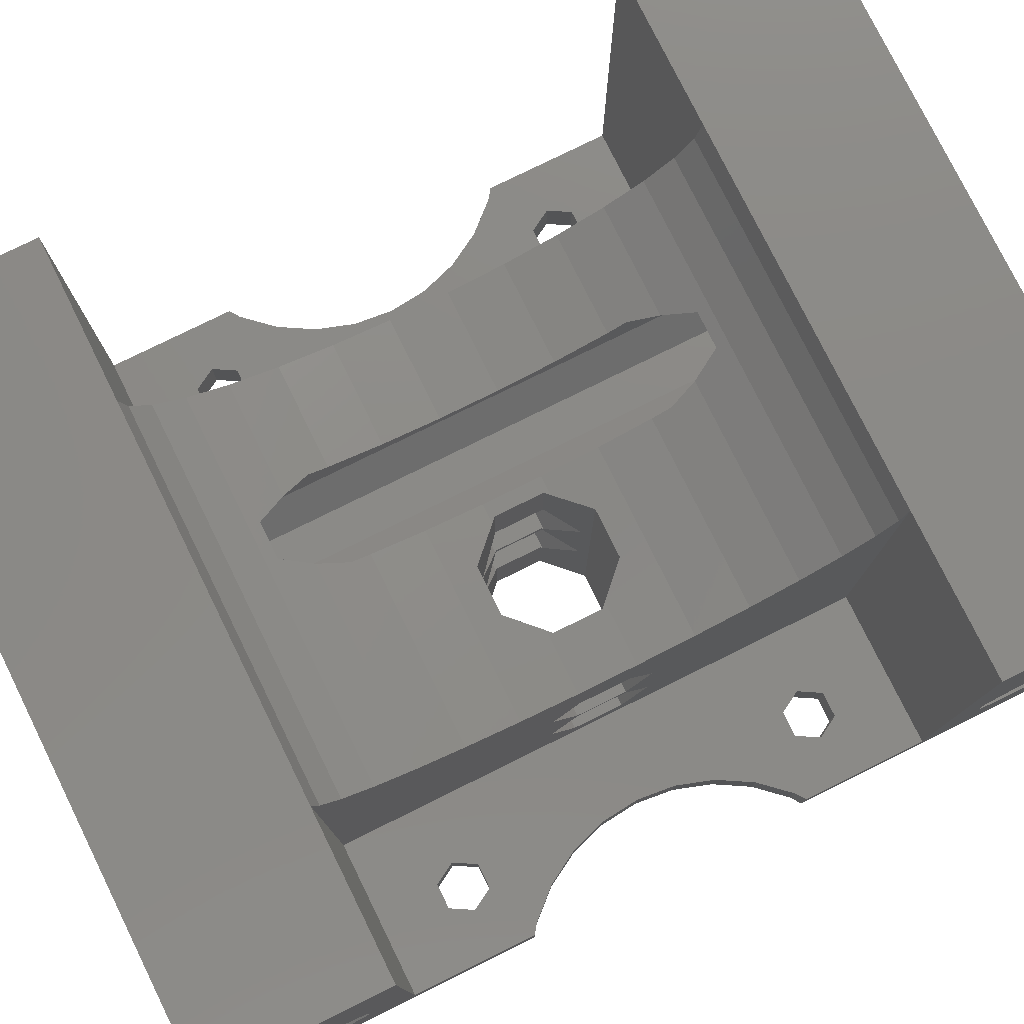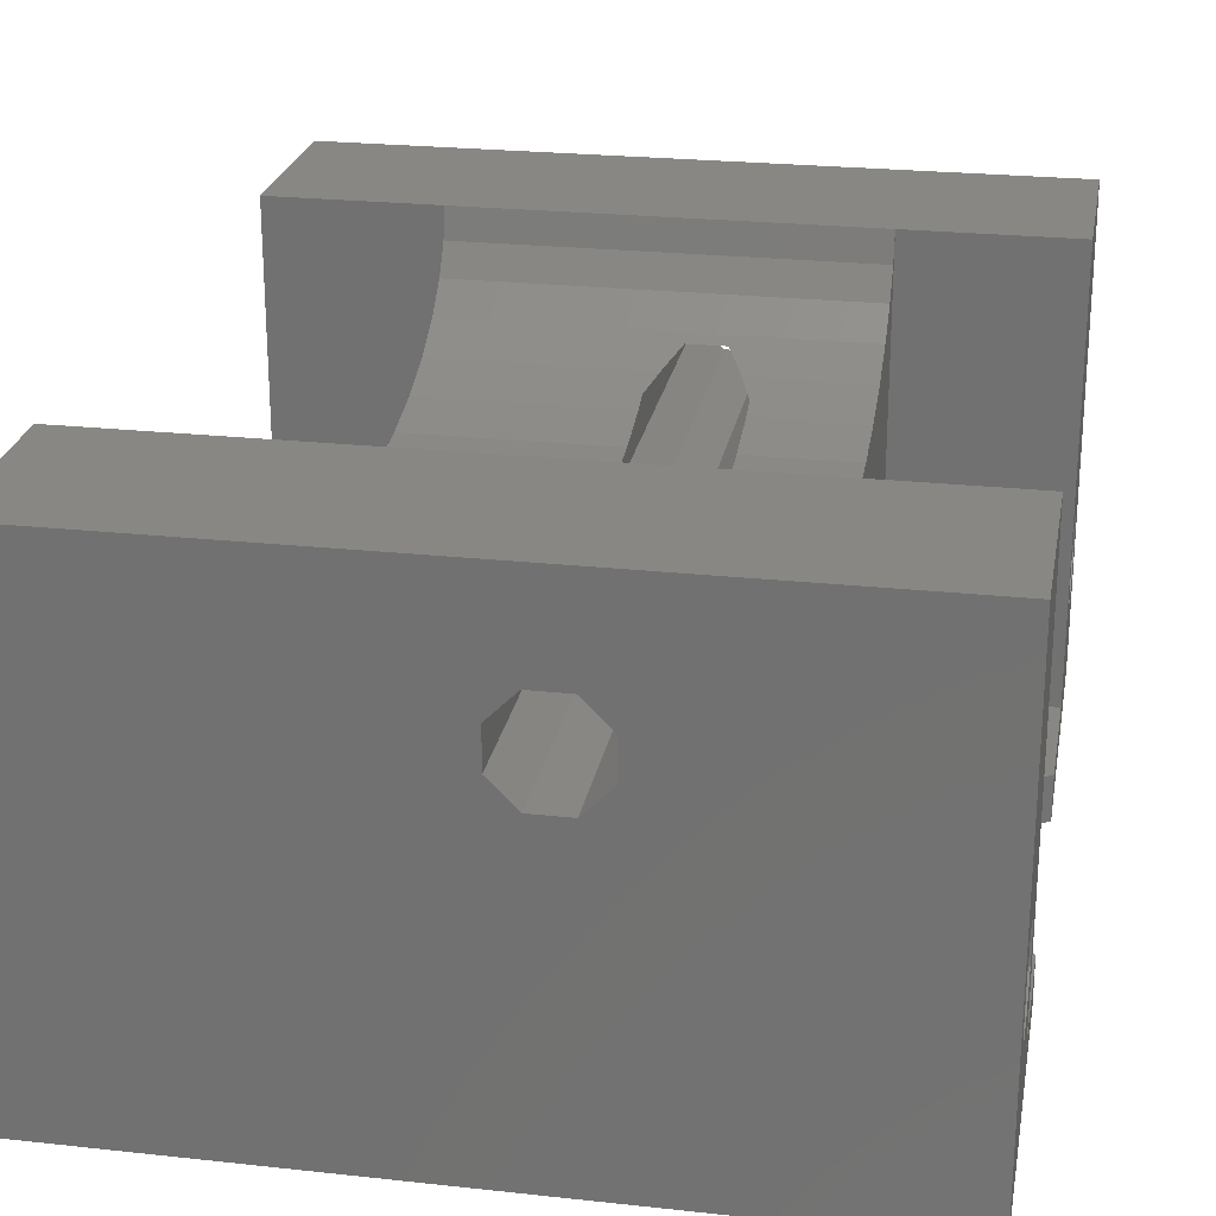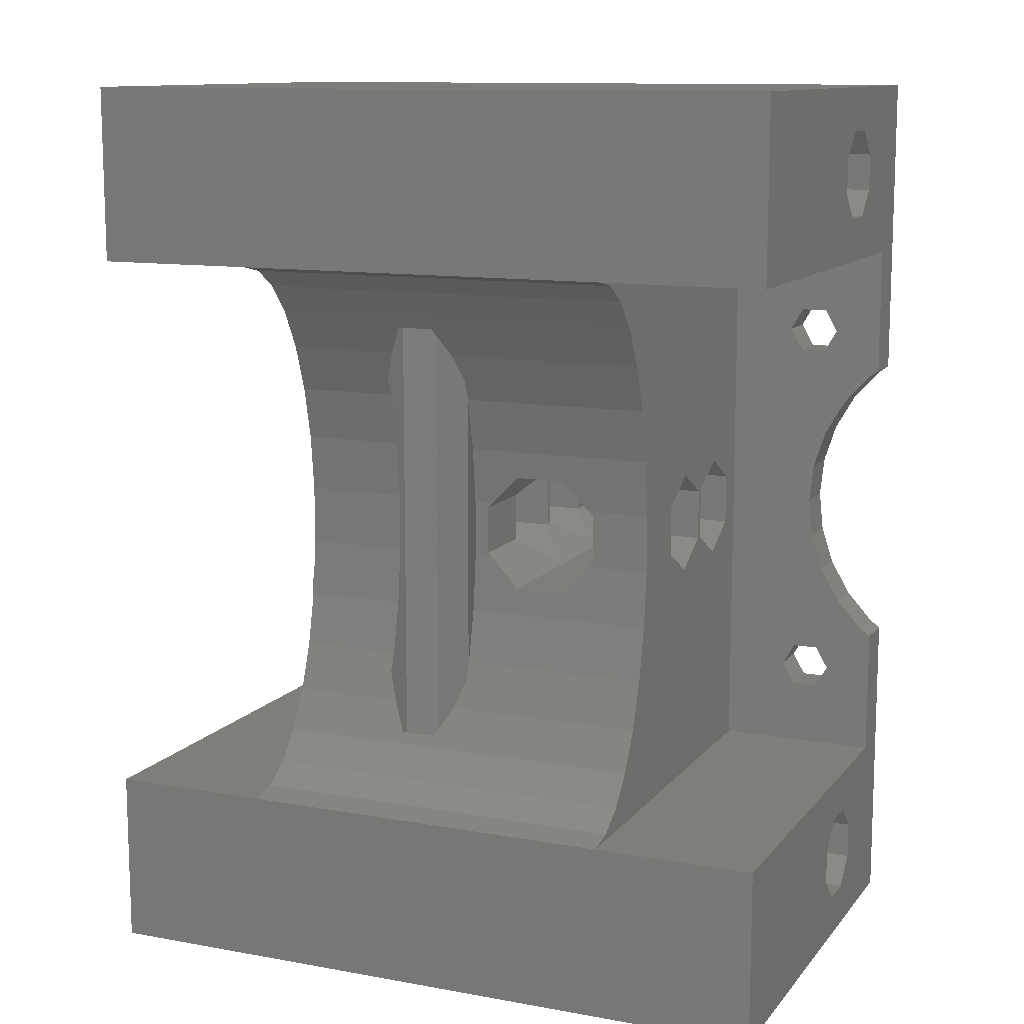
<metadata>
{"format":"stl","ext":"stl","renderer":"f3d","projection":"perspective","resolution":1024,"background":"white","views":[{"elev":78.3,"azim":63.7,"up":"+Z"},{"elev":24.2,"azim":-169.8,"up":"+Z"},{"elev":11.7,"azim":23.4,"up":"+Y"}]}
</metadata>
<code>
# stl→obj: 368 verts, 784 faces
v -24 -31 32
v -24 -31 0
v 24 -31 0
v -4.244 -31 20
v -6.003 -31 24.24
v -6.003 -31 21.76
v -4.244 -31 26
v 24 -31 32
v 0.002608 -31 24.24
v 0.002608 -31 21.76
v -1.756 -31 26
v -1.756 -31 20
v 9.003 1.658 0
v 19.28 -2.703 0
v 9.003 -1.658 0
v -18.12 -11.48 0
v -23.3 -9.661 0
v -21.48 -7.641 0
v -10.3 -28 0
v -19.88 -14.52 0
v -18.12 -14.52 0
v -17.25 -13 0
v -20.12 -5.288 0
v -23.3 9.661 0
v -24 10.17 0
v -24 31 0
v -10.3 28 0
v 24 31 0
v 2.299 28 0
v 3.342 4.003 0
v 2.299 4 0
v 6.658 4.003 0
v 21.48 -7.641 0
v 20.12 -5.288 0
v 23.3 -9.661 0
v 19.88 11.48 0
v 23.3 9.661 0
v 18.12 11.48 0
v 24 -10.17 0
v -20.75 -13 0
v -19.88 -11.48 0
v -24 -10.17 0
v -10.3 -4 0
v -19.88 11.48 0
v -18.12 11.48 0
v -20.75 13 0
v -20.12 5.288 0
v -21.48 7.641 0
v -19.88 14.52 0
v -18.12 14.52 0
v -17.25 13 0
v -19.28 -2.703 0
v -19 0 0
v -19.28 2.703 0
v 2.299 -4 0
v 2.299 -28 0
v 0.997 1.658 0
v 0.997 -1.658 0
v -10.3 4 0
v 20.12 5.288 0
v 19.28 2.703 0
v 19.88 14.52 0
v 21.48 7.641 0
v 6.658 -4.003 0
v 3.342 -4.003 0
v 17.25 -13 0
v 19 0 0
v 18.12 -11.48 0
v 18.12 -14.52 0
v 20.75 13 0
v 19.88 -14.52 0
v 20.75 -13 0
v 19.88 -11.48 0
v 24 10.17 0
v 18.12 14.52 0
v 17.25 13 0
v -24 -19 3
v -24 -23.76 7.497
v -24 -26.24 7.497
v -24 -28 11.74
v -24 -28 9.256
v -24 -22 9.256
v -24 -22 11.74
v -24 -23.76 13.5
v -24 -10.17 3
v -24 -26.24 13.5
v -24 -19 32
v -13 -19 32
v 23 -19 32
v 24 -19 32
v -0 -19 32
v 24 -19 3
v 24 -22 11.74
v 24 -26.24 7.497
v 24 -28 9.256
v 24 -23.76 7.497
v 24 -28 11.74
v 24 -26.24 13.5
v 24 -22 9.256
v 24 -23.76 13.5
v 24 -10.17 3
v -4.244 31 20
v -6.003 31 21.76
v -6.003 9.5 23.77
v -6.003 5.871 22.96
v -6.003 -1.986 22.55
v -6.003 1.986 22.55
v -6.003 10.8 24.24
v -6.003 -5.871 22.96
v -6.003 -9.5 23.77
v -6.003 -10.8 24.24
v -6.003 31 24.24
v -1.756 31 20
v 0.002608 31 21.76
v 0.002608 5.871 22.96
v 0.002608 1.986 22.55
v 0.002608 -9.5 23.77
v 0.002608 -10.8 24.24
v 0.002608 -5.871 22.96
v 0.002608 -1.986 22.55
v 0.002608 9.5 23.77
v 0.002608 10.8 24.24
v 0.002608 31 24.24
v -0.6938 -12.71 24.94
v -1.756 -14.63 26
v -4.244 -14.63 26
v -5.306 -12.71 24.94
v 23.3 -9.661 3
v 21.48 -7.641 3
v 20.12 -5.288 3
v 19.28 -2.703 3
v 19 0 3
v 19.28 2.703 3
v 20.12 5.288 3
v 21.48 7.641 3
v 23.3 9.661 3
v 24 10.17 3
v 24 28 9.256
v 24 26.24 7.497
v 24 19 3
v 24 22 9.256
v 24 23.76 7.497
v 24 22 11.74
v 24 23.76 13.5
v 24 31 32
v 24 26.24 13.5
v 24 28 11.74
v 24 19 32
v -24 31 32
v -1.756 31 26
v -4.244 31 26
v -24 10.17 3
v -24 19 3
v -24 22 11.74
v -24 19 32
v -24 28 11.74
v -24 22 9.256
v -24 23.76 13.5
v -24 23.76 7.497
v -24 28 9.256
v -24 26.24 7.497
v -24 26.24 13.5
v -23.3 9.661 3
v -21.48 7.641 3
v -20.12 5.288 3
v -19.28 2.703 3
v -19 0 3
v -19.28 -2.703 3
v -20.12 -5.288 3
v -21.48 -7.641 3
v -23.3 -9.661 3
v -20.75 -13 3
v -19.88 -14.52 3
v -19.88 -11.48 3
v -18.12 -11.48 3
v -17.25 -13 3
v -18.12 -14.52 3
v -20.75 13 3
v -19.88 11.48 3
v -19.88 14.52 3
v -18.12 14.52 3
v -17.25 13 3
v -18.12 11.48 3
v -1.13 -4 3.429
v -6.87 -4 3.429
v -6.87 -28 3.429
v -1.13 -28 3.429
v -6.87 28 3.429
v -1.13 28 3.429
v -6.87 4 3.429
v -1.13 4 3.429
v 0.997 1.658 4.969
v 0.997 -1.658 4.969
v 2.839 3.5 14.5
v 3.342 4.003 22.77
v 1.325 1.986 22.55
v 0.997 1.658 11.03
v 1.089 1.75 11.03
v 0.997 1.658 11.47
v 1.089 1.75 11.47
v 2.839 3.5 8
v 0.997 1.658 22.55
v 0.997 1.658 17.53
v 1.089 1.75 17.53
v 1.089 1.75 4.969
v 6.658 4.003 22.77
v 7.161 3.5 8
v 9.003 1.658 4.969
v 8.911 1.75 4.969
v 8.911 1.75 11.03
v 9.003 1.658 11.47
v 8.911 1.75 11.47
v 7.161 3.5 14.5
v 9.003 1.658 11.03
v 8.911 1.75 17.53
v 9.003 1.658 22.55
v 8.675 1.986 22.55
v 9.003 1.658 17.53
v 9.003 -1.658 4.969
v 8.675 -1.986 22.55
v 9.003 -1.658 22.55
v 9.003 -1.658 17.53
v 6.658 -4.003 22.77
v 8.911 -1.75 17.53
v 7.161 -3.5 8
v 7.161 -3.5 14.5
v 9.003 -1.658 11.03
v 8.911 -1.75 11.47
v 9.003 -1.658 11.47
v 8.911 -1.75 11.03
v 8.911 -1.75 4.969
v 3.342 -4.003 22.77
v 1.089 -1.75 4.969
v 1.089 -1.75 11.47
v 2.839 -3.5 8
v 0.997 -1.658 11.47
v 1.089 -1.75 11.03
v 0.997 -1.658 11.03
v 2.839 -3.5 14.5
v 1.325 -1.986 22.55
v 0.997 -1.658 22.55
v 1.089 -1.75 17.53
v 0.997 -1.658 17.53
v 17.25 -13 3
v 18.12 -14.52 3
v 18.12 -11.48 3
v 19.88 -11.48 3
v 20.75 -13 3
v 19.88 -14.52 3
v 17.25 13 3
v 18.12 11.48 3
v 18.12 14.52 3
v 19.88 14.52 3
v 20.75 13 3
v 19.88 11.48 3
v -13 19 3
v -13 -19 3
v -13 -18.58 30.02
v -13 -17.36 28.14
v -13 1.75 17.53
v -13 3.5 14.5
v -13 -1.75 17.53
v -13 -9.5 23.77
v -13 -5.871 22.96
v -13 1.986 22.55
v -13 -1.986 22.55
v -13 5.871 22.96
v -13 9.5 23.77
v -13 12.71 24.94
v -13 15.37 26.42
v -13 17.36 28.14
v -13 18.58 30.02
v -13 19 32
v -13 -1.75 4.969
v -13 -15.37 26.42
v -13 1.75 11.47
v -13 1.75 11.03
v -13 -1.75 11.47
v -13 -3.5 8
v -13 1.75 4.969
v -13 3.5 8
v -13 -3.5 14.5
v -13 -12.71 24.94
v -13 -1.75 11.03
v 13 -19 32
v 13 -18.58 30.02
v 13 -19 3
v 13 19 3
v -4.244 14.63 26
v -5.306 12.71 24.94
v -0.6938 12.71 24.94
v -1.756 14.63 26
v 13 9.5 23.77
v 13 12.71 24.94
v 13 5.871 22.96
v 13 1.986 22.55
v 13 -5.871 22.96
v 13 -1.986 22.55
v 13 -9.5 23.77
v 13 -12.71 24.94
v 13 -15.37 26.42
v 13 19 32
v -23 19 32
v 0 19 32
v -2 1.75 4.969
v -2 -1.75 4.969
v -2 3.5 8
v -2 1.75 11.03
v -2 -1.75 11.03
v -2 1.75 11.47
v -2 -1.75 11.47
v -2 3.5 14.5
v -2 1.75 17.53
v -2 -1.75 17.53
v 13 1.75 17.53
v 13 -1.75 17.53
v 13 3.5 14.5
v 13 1.75 11.47
v 13 -1.75 11.47
v 13 1.75 11.03
v 13 -1.75 11.03
v 13 3.5 8
v 13 1.75 4.969
v 13 -1.75 4.969
v 13 -3.5 8
v 13 -3.5 14.5
v -2 -3.5 14.5
v -2 -3.5 8
v 13 18.58 30.02
v 13 17.36 28.14
v 13 15.37 26.42
v 13 -17.36 28.14
v -7 -1.75 11.03
v -7 -3.5 8
v -7 -1.75 4.969
v -7 1.75 11.03
v -7 3.5 8
v -7 1.75 4.969
v -7 -1.75 17.53
v -7 -3.5 14.5
v -7 -1.75 11.47
v -7 1.75 17.53
v -7 3.5 14.5
v -7 1.75 11.47
v -2 -0.875 6.484
v -2 1.75 8
v -2 -1.75 8
v -2 -0.875 9.516
v -2 0.875 9.516
v -2 0.875 6.484
v -2 -0.875 12.98
v -2 1.75 14.5
v -2 -1.75 14.5
v -2 -0.875 16.02
v -2 0.875 16.02
v -2 0.875 12.98
v -7 0.875 6.484
v -7 -1.75 8
v -7 -0.875 6.484
v -7 1.75 8
v -7 -0.875 9.516
v -7 0.875 9.516
v -7 0.875 12.98
v -7 -1.75 14.5
v -7 -0.875 12.98
v -7 1.75 14.5
v -7 -0.875 16.02
v -7 0.875 16.02
f 1 2 3
f 4 1 3
f 5 1 6
f 7 1 5
f 8 1 7
f 9 10 8
f 8 7 11
f 12 4 3
f 8 10 3
f 10 12 3
f 6 1 4
f 11 9 8
f 13 14 15
f 16 17 18
f 19 20 21
f 19 21 22
f 16 18 23
f 24 25 26
f 27 26 28
f 29 30 31
f 29 32 30
f 33 3 34
f 35 3 33
f 36 37 38
f 39 3 35
f 40 17 41
f 40 42 17
f 2 42 40
f 41 17 16
f 2 40 20
f 43 44 45
f 19 22 23
f 43 24 44
f 24 26 46
f 24 46 44
f 22 16 23
f 43 47 48
f 49 26 50
f 50 26 51
f 19 52 53
f 43 48 24
f 46 26 49
f 54 47 43
f 2 20 19
f 2 19 3
f 55 3 56
f 19 56 3
f 57 58 59
f 19 53 54
f 29 27 28
f 45 51 59
f 19 23 52
f 29 60 61
f 57 31 30
f 62 29 28
f 29 63 60
f 64 3 65
f 31 57 59
f 55 58 3
f 29 38 63
f 15 3 64
f 66 15 14
f 29 67 14
f 29 14 32
f 13 32 14
f 29 61 67
f 3 15 66
f 68 66 14
f 3 66 69
f 70 37 36
f 3 69 71
f 3 71 72
f 3 72 14
f 72 73 14
f 70 74 37
f 63 38 37
f 75 29 62
f 74 70 28
f 70 62 28
f 68 14 73
f 34 3 14
f 43 45 59
f 43 59 55
f 59 51 26
f 19 54 43
f 59 26 27
f 29 75 76
f 65 3 58
f 58 55 59
f 29 76 38
f 2 77 42
f 78 77 79
f 2 1 80
f 2 80 81
f 2 81 79
f 2 79 77
f 82 77 78
f 83 77 82
f 84 1 83
f 85 42 77
f 86 1 84
f 80 1 86
f 83 1 87
f 77 83 87
f 87 1 8
f 88 87 89
f 89 87 8
f 90 89 8
f 91 88 89
f 92 3 39
f 92 90 93
f 94 3 92
f 8 3 95
f 96 94 92
f 8 95 97
f 8 97 98
f 93 99 92
f 8 98 100
f 93 90 8
f 95 3 94
f 100 93 8
f 99 96 92
f 101 92 39
f 6 4 102
f 103 6 102
f 103 104 105
f 106 6 107
f 107 103 105
f 108 104 103
f 109 5 106
f 110 5 109
f 111 5 110
f 5 6 106
f 6 103 107
f 103 112 108
f 4 12 113
f 102 4 113
f 12 10 114
f 113 12 114
f 115 114 116
f 117 9 118
f 10 9 119
f 10 119 120
f 10 120 114
f 120 116 114
f 114 121 122
f 114 122 123
f 119 9 117
f 121 114 115
f 118 9 124
f 124 9 11
f 124 11 125
f 11 7 125
f 125 7 126
f 126 7 127
f 127 7 5
f 127 5 111
f 35 128 39
f 39 128 101
f 35 33 129
f 128 35 129
f 33 34 130
f 129 33 130
f 34 14 131
f 130 34 131
f 14 67 132
f 131 14 132
f 132 67 61
f 133 132 61
f 133 61 60
f 134 133 60
f 134 60 63
f 135 134 63
f 135 63 37
f 136 135 37
f 136 37 74
f 137 136 74
f 137 74 28
f 138 139 28
f 140 137 28
f 141 140 28
f 142 141 28
f 143 144 145
f 141 143 140
f 145 144 146
f 145 147 28
f 145 146 147
f 147 138 28
f 139 142 28
f 148 143 145
f 148 140 143
f 26 149 28
f 150 149 145
f 103 149 112
f 102 149 103
f 28 149 102
f 114 28 113
f 150 145 123
f 28 114 145
f 114 123 145
f 151 149 150
f 112 149 151
f 113 28 102
f 25 152 26
f 26 152 153
f 154 153 155
f 156 155 149
f 157 153 154
f 158 154 155
f 26 153 157
f 26 157 159
f 160 26 161
f 158 155 162
f 26 160 149
f 160 156 149
f 162 155 156
f 161 26 159
f 152 25 24
f 163 152 24
f 24 48 163
f 163 48 164
f 48 47 164
f 164 47 165
f 47 54 165
f 165 54 166
f 54 53 166
f 166 53 167
f 52 168 53
f 53 168 167
f 23 169 52
f 52 169 168
f 18 170 23
f 23 170 169
f 17 171 18
f 18 171 170
f 42 85 17
f 17 85 171
f 20 40 172
f 173 20 172
f 172 40 41
f 174 172 41
f 174 41 16
f 175 174 16
f 16 22 175
f 175 22 176
f 21 177 22
f 22 177 176
f 20 173 21
f 21 173 177
f 44 46 178
f 179 44 178
f 178 46 49
f 180 178 49
f 180 49 50
f 181 180 50
f 50 51 181
f 181 51 182
f 45 183 51
f 51 183 182
f 44 179 45
f 45 179 183
f 55 184 185
f 43 55 185
f 43 185 186
f 19 43 186
f 56 187 55
f 55 187 184
f 187 56 186
f 186 56 19
f 188 27 29
f 189 188 29
f 190 59 27
f 188 190 27
f 189 29 191
f 191 29 31
f 59 190 31
f 31 190 191
f 57 192 193
f 58 57 193
f 194 195 196
f 197 198 199
f 194 200 201
f 202 203 204
f 30 195 194
f 205 192 30
f 198 201 200
f 200 199 198
f 30 194 201
f 192 57 30
f 201 205 30
f 204 196 202
f 204 194 196
f 32 206 195
f 30 32 195
f 207 32 13
f 13 208 209
f 210 211 207
f 207 13 209
f 212 213 207
f 214 211 210
f 211 212 207
f 213 206 207
f 215 216 213
f 217 206 213
f 218 216 215
f 216 217 213
f 206 32 207
f 208 13 219
f 219 13 15
f 220 221 222
f 220 222 223
f 222 224 223
f 225 223 226
f 224 226 223
f 227 226 228
f 229 227 228
f 227 230 226
f 64 223 225
f 230 225 226
f 15 225 231
f 219 15 231
f 15 64 225
f 223 64 232
f 232 64 65
f 233 65 193
f 234 235 236
f 236 237 238
f 235 237 236
f 65 235 232
f 235 234 239
f 240 239 241
f 241 242 243
f 239 242 241
f 235 239 232
f 239 240 232
f 233 235 65
f 65 58 193
f 69 66 244
f 245 69 244
f 244 66 68
f 246 244 68
f 246 68 73
f 247 246 73
f 73 72 247
f 247 72 248
f 71 249 72
f 72 249 248
f 69 245 71
f 71 245 249
f 38 76 250
f 251 38 250
f 250 76 75
f 252 250 75
f 252 75 62
f 253 252 62
f 62 70 253
f 253 70 254
f 36 255 70
f 70 255 254
f 38 251 36
f 36 251 255
f 180 256 153
f 166 257 153
f 152 163 153
f 180 181 256
f 163 164 153
f 164 165 153
f 165 166 153
f 172 171 85
f 169 257 168
f 175 257 169
f 77 172 85
f 171 174 170
f 177 173 257
f 170 175 169
f 176 257 175
f 176 177 257
f 174 175 170
f 77 173 172
f 77 257 173
f 257 178 153
f 178 180 153
f 182 183 257
f 182 256 181
f 257 256 182
f 257 179 178
f 257 183 179
f 166 167 257
f 167 168 257
f 172 174 171
f 88 257 87
f 87 257 77
f 98 97 86
f 86 97 80
f 95 81 97
f 97 81 80
f 100 98 84
f 84 98 86
f 83 93 100
f 84 83 100
f 82 99 93
f 83 82 93
f 96 99 82
f 78 96 82
f 94 96 78
f 79 94 78
f 94 79 95
f 95 79 81
f 258 257 88
f 259 257 258
f 260 256 261
f 262 263 264
f 265 256 266
f 267 256 265
f 268 256 267
f 269 256 268
f 270 256 269
f 271 256 270
f 272 273 256
f 272 256 271
f 274 256 257
f 275 257 259
f 276 277 278
f 275 279 257
f 280 256 274
f 279 274 257
f 277 256 281
f 276 256 277
f 261 256 276
f 282 275 283
f 275 284 279
f 275 282 284
f 282 283 262
f 282 278 284
f 262 264 260
f 266 256 260
f 266 260 264
f 263 262 283
f 281 256 280
f 284 278 277
f 89 285 91
f 285 286 91
f 286 258 91
f 258 88 91
f 89 90 92
f 89 92 285
f 92 287 285
f 130 131 92
f 92 101 128
f 131 288 92
f 129 92 128
f 129 130 92
f 132 288 131
f 133 288 132
f 134 140 133
f 135 140 134
f 136 140 135
f 137 140 136
f 250 288 133
f 245 287 92
f 252 253 140
f 288 287 244
f 249 245 92
f 288 244 246
f 288 246 247
f 288 248 92
f 288 247 248
f 244 287 245
f 251 250 133
f 252 288 250
f 255 251 133
f 140 288 252
f 140 254 133
f 140 253 254
f 254 255 133
f 248 249 92
f 289 290 151
f 151 290 108
f 151 108 112
f 104 108 269
f 269 108 290
f 104 269 268
f 127 111 263
f 263 111 110
f 127 263 283
f 110 109 264
f 263 110 264
f 109 106 266
f 264 109 266
f 106 107 265
f 266 106 265
f 107 105 267
f 265 107 267
f 105 104 268
f 267 105 268
f 122 291 123
f 123 291 292
f 123 292 150
f 122 121 293
f 291 122 294
f 294 122 293
f 115 295 293
f 121 115 293
f 206 295 195
f 116 196 195
f 115 116 195
f 217 296 206
f 296 295 206
f 295 115 195
f 202 116 120
f 120 240 241
f 202 120 241
f 196 116 202
f 297 298 220
f 232 297 223
f 223 297 220
f 119 297 232
f 120 232 240
f 119 232 120
f 299 297 119
f 117 299 119
f 300 299 117
f 124 300 118
f 118 300 117
f 301 300 124
f 126 301 125
f 125 301 124
f 275 301 126
f 283 126 127
f 275 126 283
f 140 148 302
f 288 140 302
f 149 155 303
f 304 149 303
f 302 149 304
f 148 149 302
f 145 149 148
f 141 157 143
f 143 157 154
f 142 159 141
f 141 159 157
f 142 139 161
f 159 142 161
f 139 138 160
f 161 139 160
f 160 138 147
f 156 160 147
f 156 147 146
f 162 156 146
f 146 144 162
f 162 144 158
f 144 143 158
f 158 143 154
f 292 289 150
f 150 289 151
f 256 273 303
f 155 256 303
f 155 153 256
f 187 186 184
f 184 186 185
f 188 189 190
f 190 189 191
f 305 193 192
f 233 193 306
f 205 305 192
f 305 306 193
f 305 205 201
f 307 305 201
f 307 201 198
f 308 307 198
f 198 197 308
f 308 197 238
f 238 237 309
f 238 309 308
f 197 199 236
f 238 197 236
f 310 236 199
f 234 236 311
f 200 310 199
f 310 311 236
f 310 200 194
f 312 310 194
f 312 194 204
f 313 312 204
f 204 203 313
f 313 203 243
f 243 242 314
f 243 314 313
f 203 202 241
f 243 203 241
f 298 296 217
f 221 298 216
f 216 298 217
f 220 298 221
f 216 218 221
f 221 218 222
f 218 215 315
f 218 315 222
f 315 316 222
f 316 224 222
f 317 315 215
f 213 317 215
f 212 318 317
f 213 212 317
f 319 318 212
f 229 319 211
f 211 319 212
f 228 319 229
f 211 214 229
f 229 214 227
f 214 210 320
f 214 320 227
f 320 321 227
f 321 230 227
f 322 320 210
f 207 322 210
f 209 323 322
f 207 209 322
f 324 323 209
f 219 324 208
f 208 324 209
f 231 324 219
f 324 231 325
f 325 231 225
f 321 325 230
f 230 325 225
f 319 228 326
f 326 228 226
f 316 326 224
f 224 326 226
f 239 327 242
f 242 327 314
f 234 311 239
f 239 311 327
f 235 328 237
f 237 328 309
f 233 306 235
f 235 306 328
f 329 273 272
f 302 273 329
f 304 273 302
f 303 273 304
f 330 329 272
f 271 330 272
f 331 330 271
f 270 331 271
f 331 289 292
f 290 289 270
f 291 294 292
f 294 331 292
f 331 270 289
f 270 269 290
f 332 301 275
f 259 332 275
f 332 259 286
f 286 259 258
f 333 334 284
f 284 334 279
f 335 274 334
f 334 274 279
f 336 333 277
f 277 333 284
f 281 337 336
f 277 281 336
f 338 337 281
f 280 338 281
f 335 338 280
f 274 335 280
f 339 340 262
f 262 340 282
f 341 278 340
f 340 278 282
f 342 339 260
f 260 339 262
f 261 343 342
f 260 261 342
f 344 343 261
f 276 344 261
f 341 344 276
f 278 341 276
f 330 288 329
f 329 288 302
f 331 288 330
f 294 288 331
f 293 288 294
f 295 288 293
f 296 288 295
f 298 288 296
f 315 288 298
f 317 318 288
f 287 301 332
f 287 332 286
f 287 286 285
f 287 325 301
f 325 321 301
f 316 315 297
f 322 323 288
f 287 288 323
f 287 324 325
f 287 323 324
f 321 326 301
f 300 316 299
f 315 317 288
f 297 315 298
f 318 319 320
f 316 297 299
f 320 288 318
f 321 319 326
f 321 320 319
f 320 322 288
f 326 300 301
f 326 316 300
f 328 306 305
f 345 328 305
f 307 346 305
f 309 328 308
f 345 347 328
f 308 328 348
f 308 349 307
f 308 348 349
f 346 350 305
f 350 345 305
f 348 328 347
f 349 346 307
f 327 311 310
f 351 327 310
f 312 352 310
f 314 327 313
f 351 353 327
f 313 327 354
f 313 355 312
f 313 354 355
f 352 356 310
f 356 351 310
f 354 327 353
f 355 352 312
f 336 337 333
f 357 337 338
f 358 335 334
f 359 335 358
f 333 358 334
f 338 335 359
f 360 337 357
f 361 333 362
f 362 337 360
f 333 337 362
f 333 361 358
f 357 338 359
f 342 343 339
f 363 343 344
f 364 341 340
f 365 341 364
f 339 364 340
f 344 341 365
f 366 343 363
f 367 339 368
f 368 343 366
f 339 343 368
f 339 367 364
f 363 344 365
f 349 348 362
f 362 348 361
f 348 347 361
f 361 347 358
f 345 359 347
f 347 359 358
f 345 350 357
f 359 345 357
f 350 346 360
f 357 350 360
f 360 346 349
f 362 360 349
f 355 354 368
f 368 354 367
f 354 353 367
f 367 353 364
f 351 365 353
f 353 365 364
f 351 356 363
f 365 351 363
f 356 352 366
f 363 356 366
f 366 352 355
f 368 366 355

</code>
